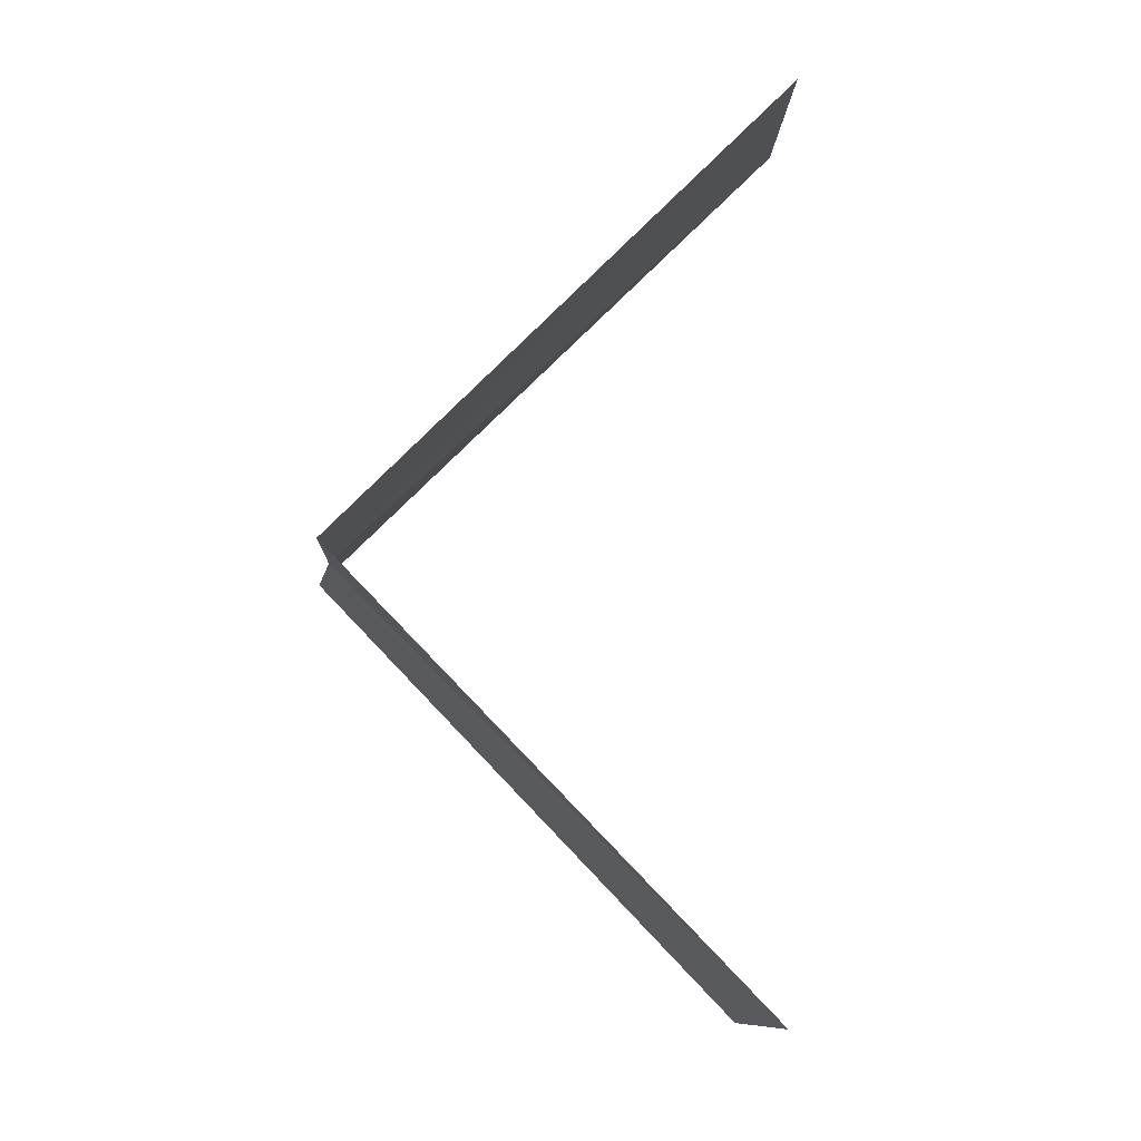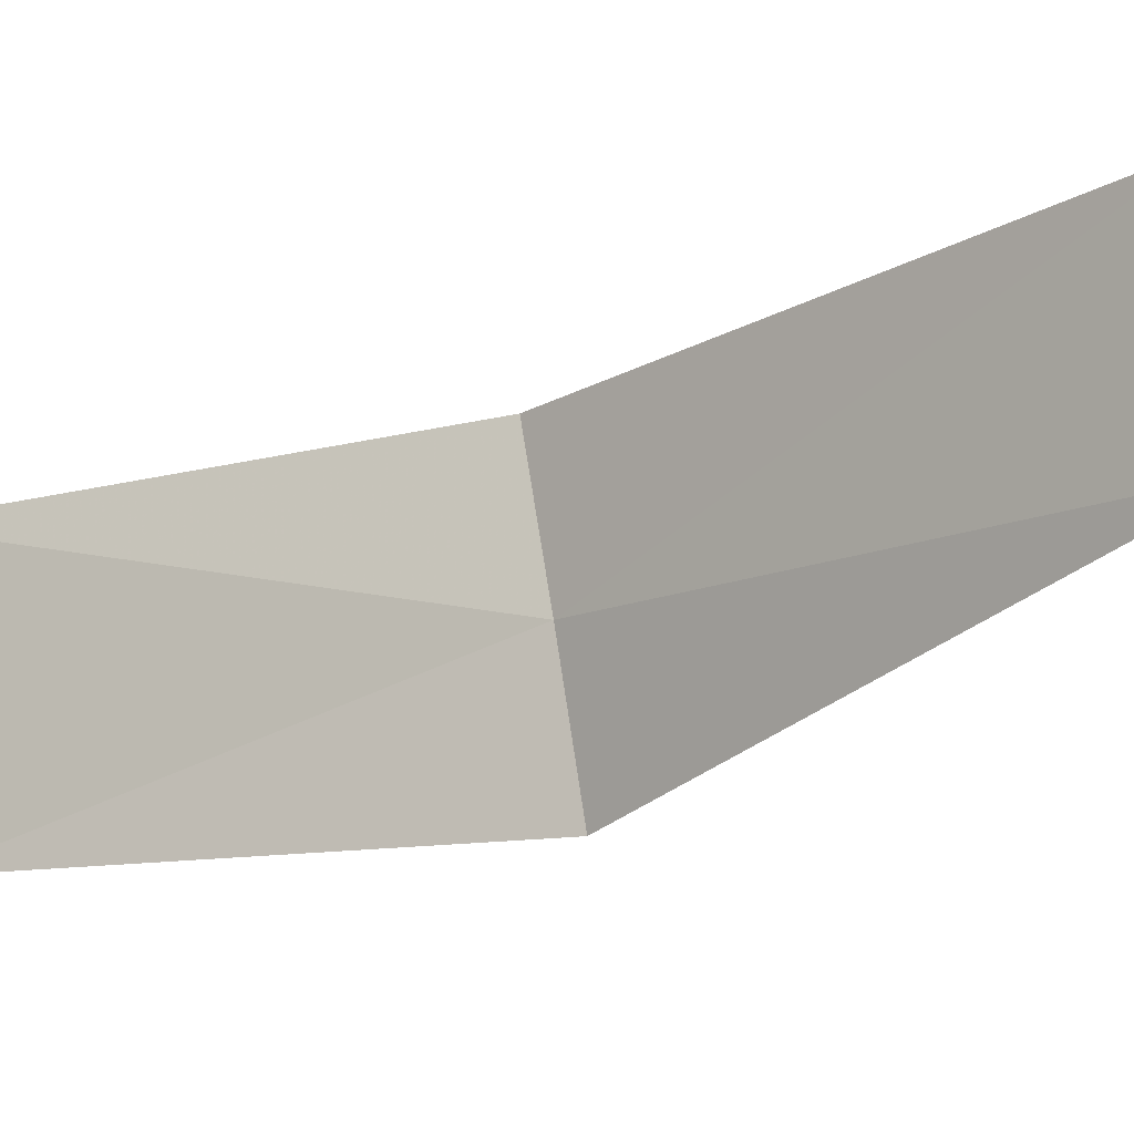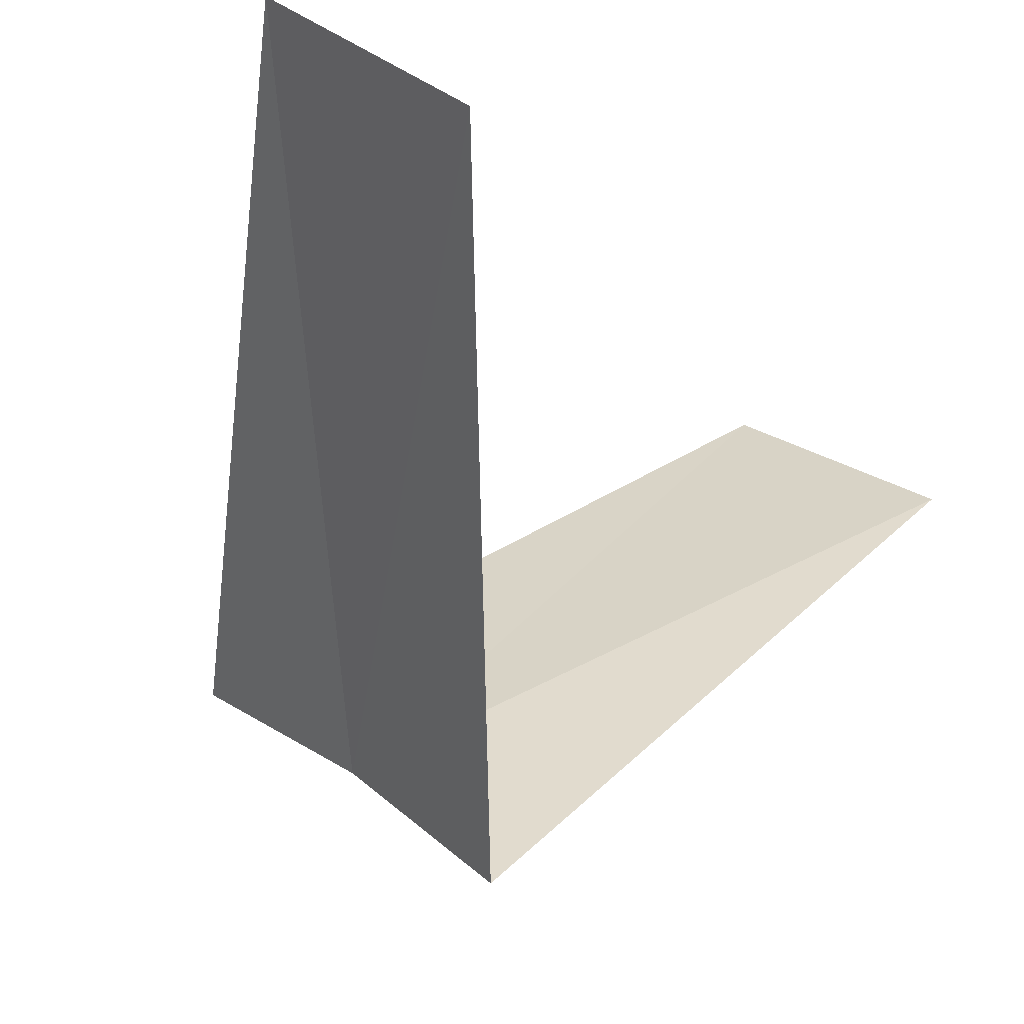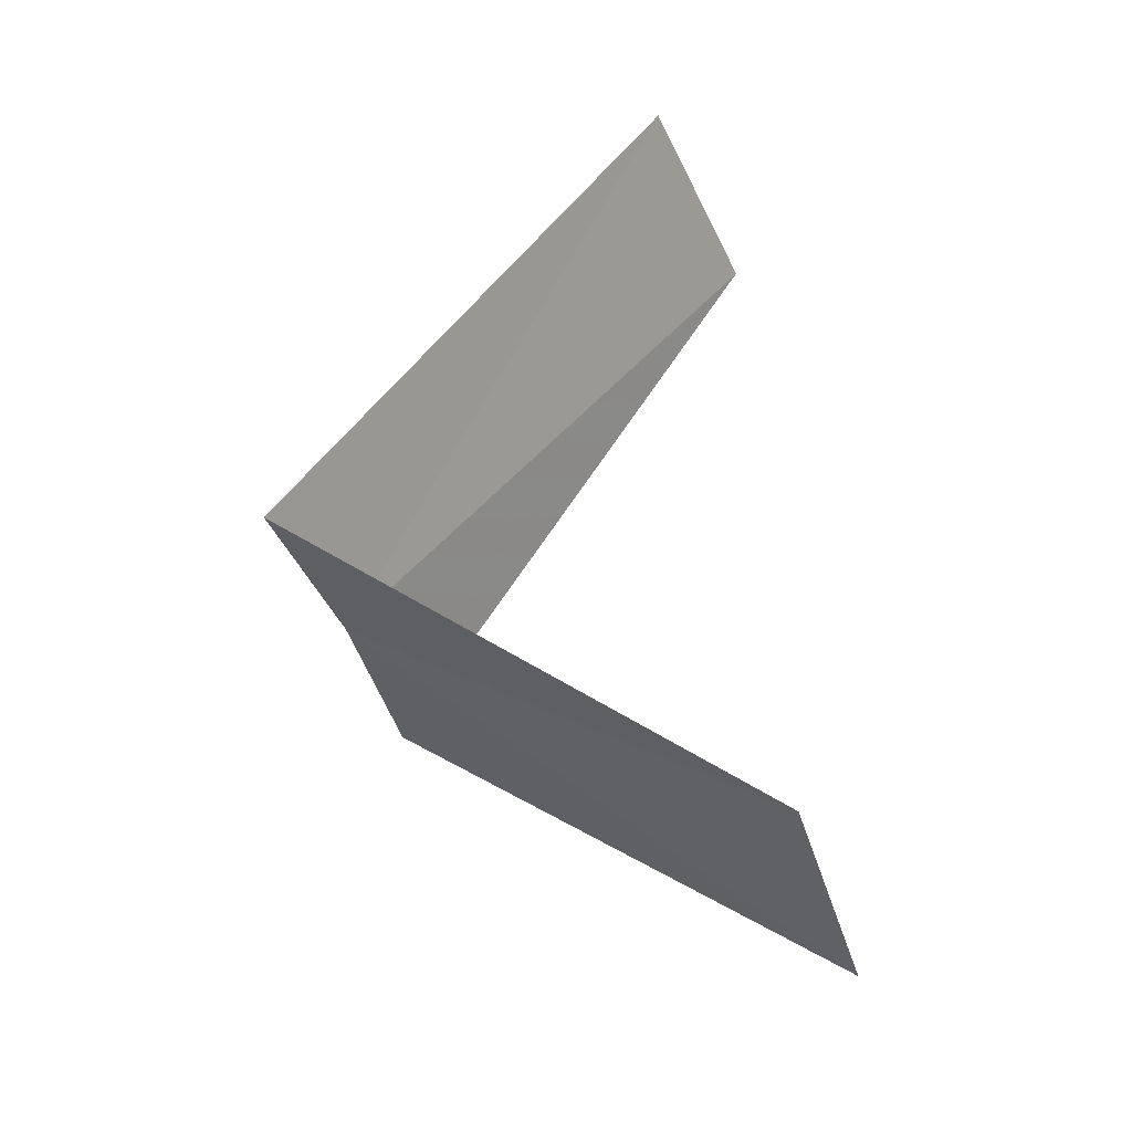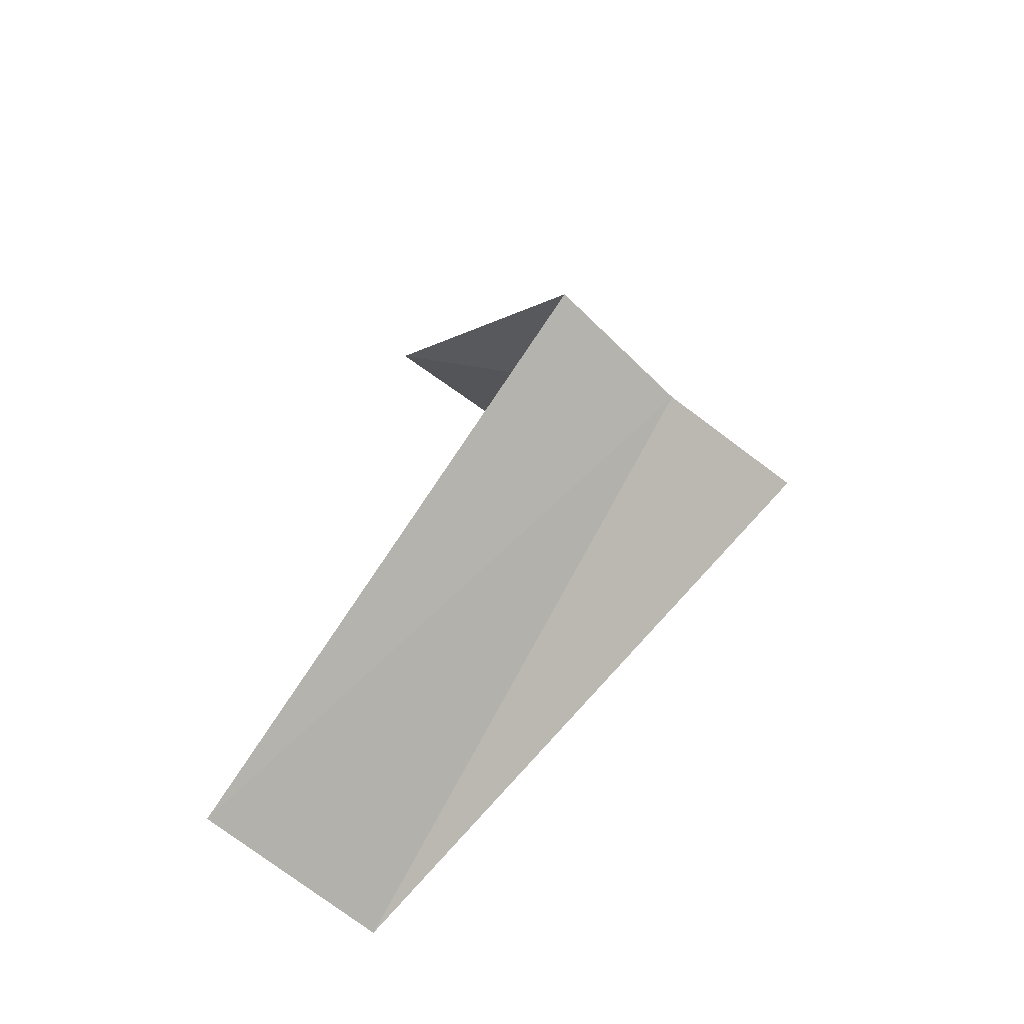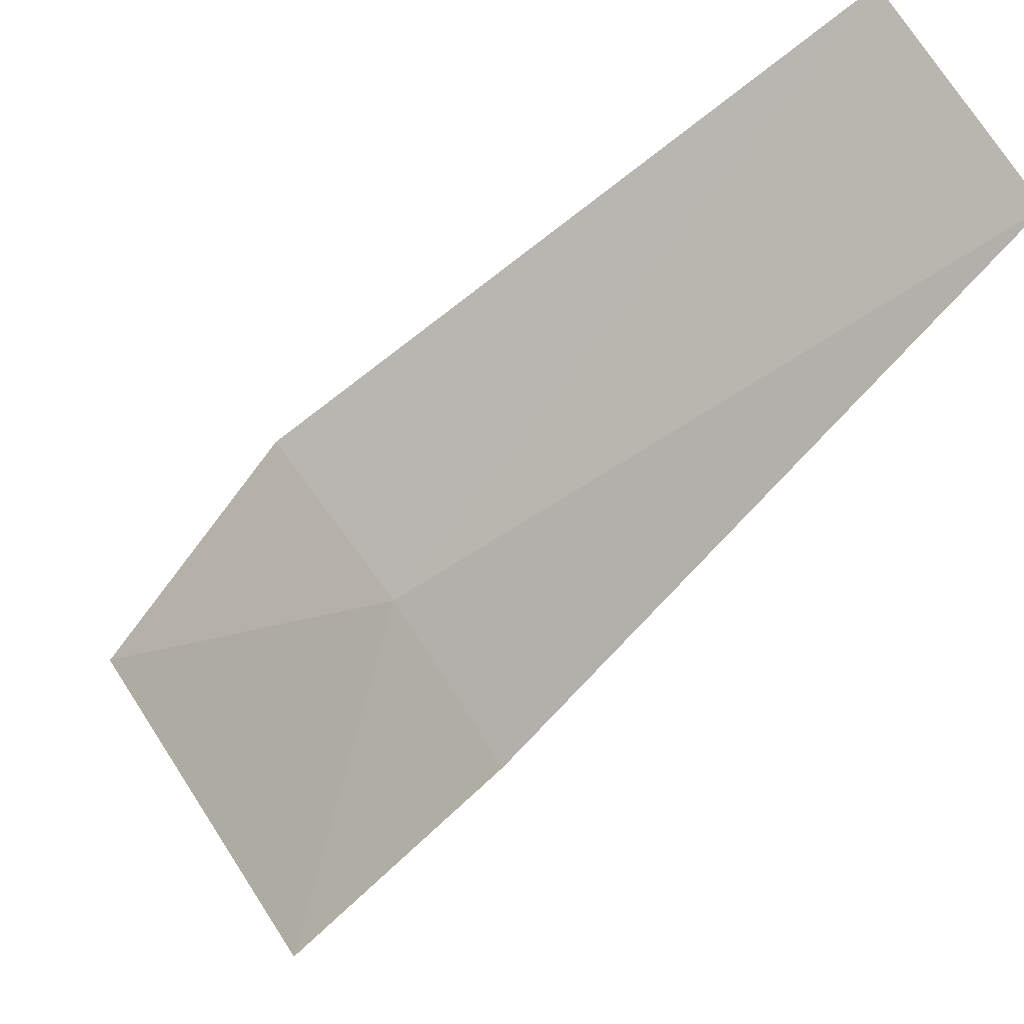
<metadata>
{"format":"obj","ext":"obj","renderer":"f3d","projection":"perspective","resolution":1024,"background":"white","views":[{"elev":-13.8,"azim":124.0,"up":"+Z"},{"elev":39.3,"azim":-93.8,"up":"+Y"},{"elev":-28.5,"azim":-142.8,"up":"+Y"},{"elev":-53.3,"azim":150.6,"up":"+Z"},{"elev":-45.4,"azim":-3.9,"up":"+Z"},{"elev":36.2,"azim":-130.0,"up":"+Y"}]}
</metadata>
<code>
v -1.912 2.312 25.72
v -2.916 2.738 24.76
v -2.55 3.082 24.72
v -2.187 2.054 25.76
v -1.607 2.533 25.68
v -2.55 3.082 26.72
v -2.143 3.377 26.68
f 1 3 2
f 1 2 4
f 1 5 3
f 1 4 6
f 1 7 5
f 1 6 7

</code>
